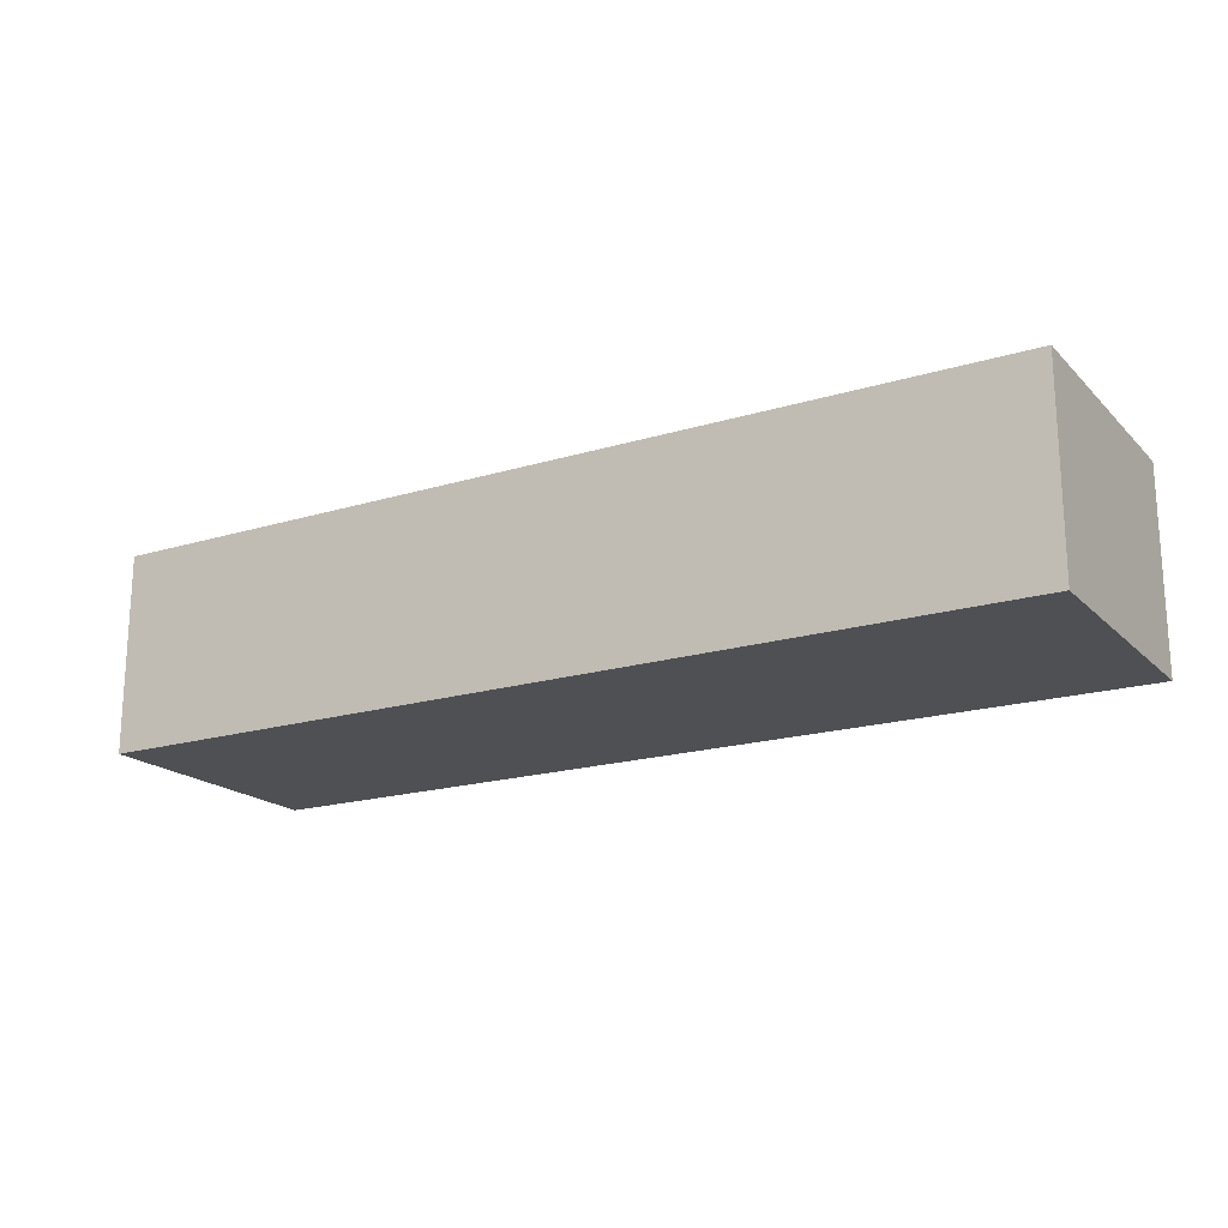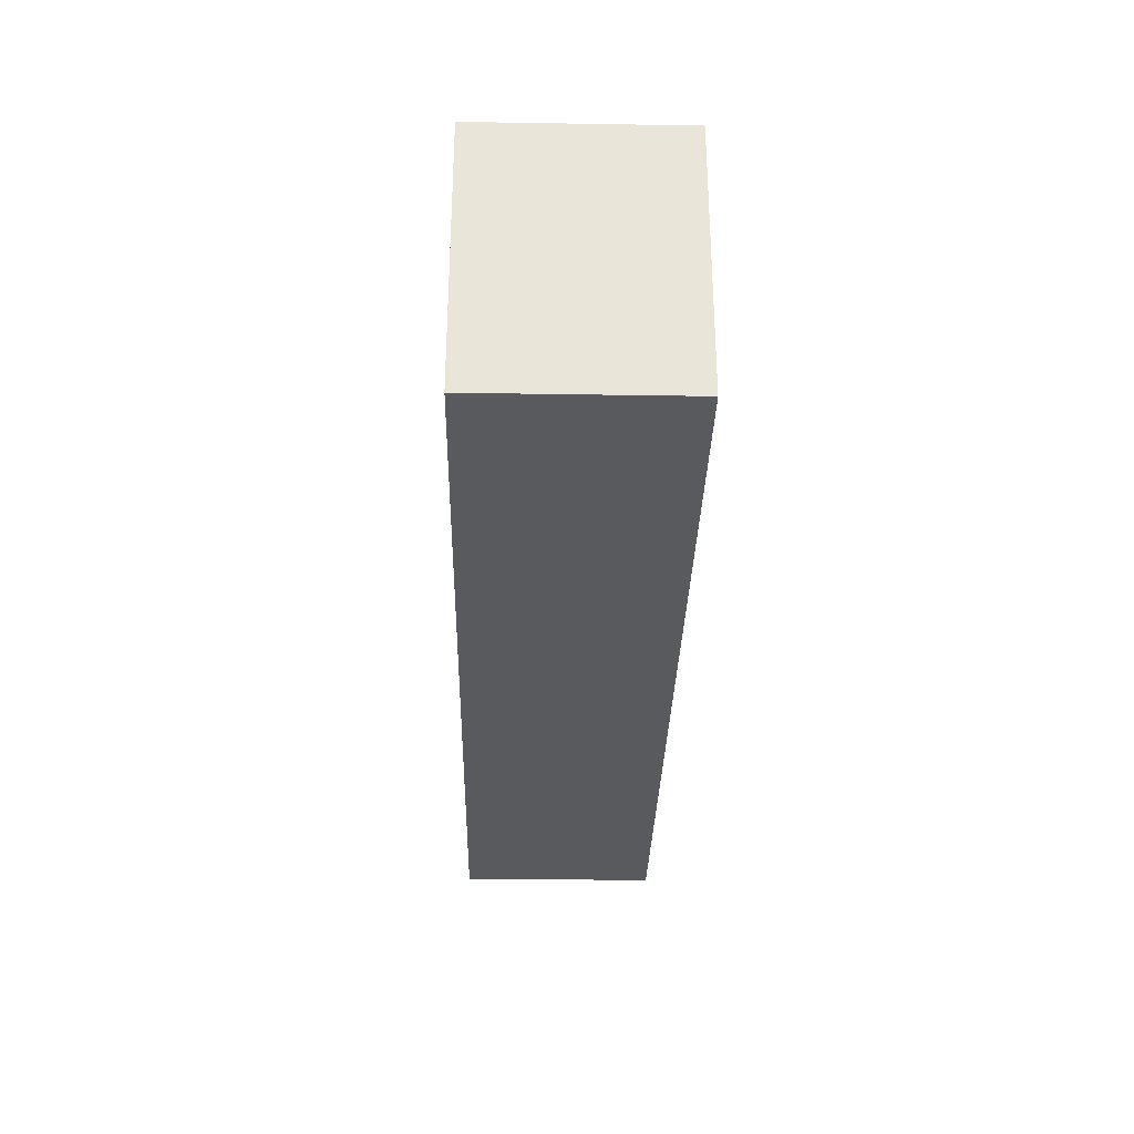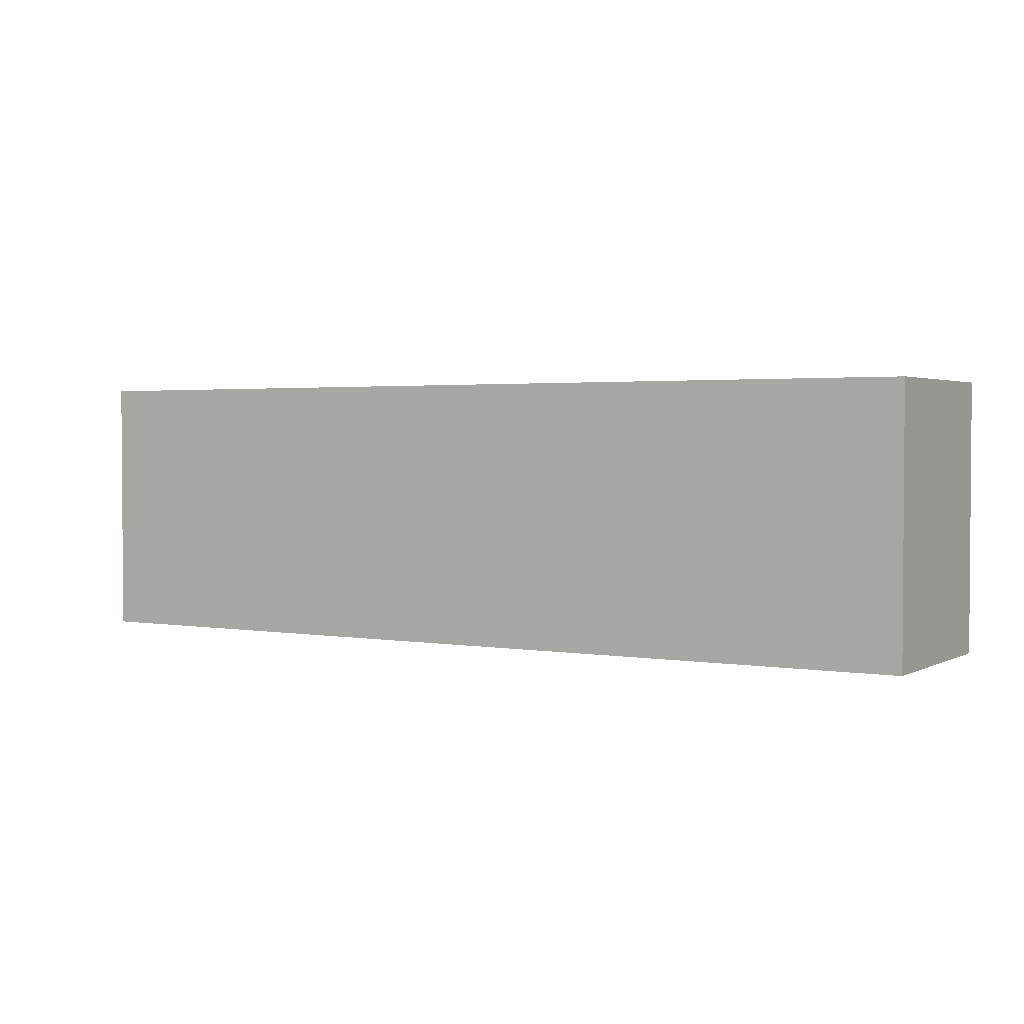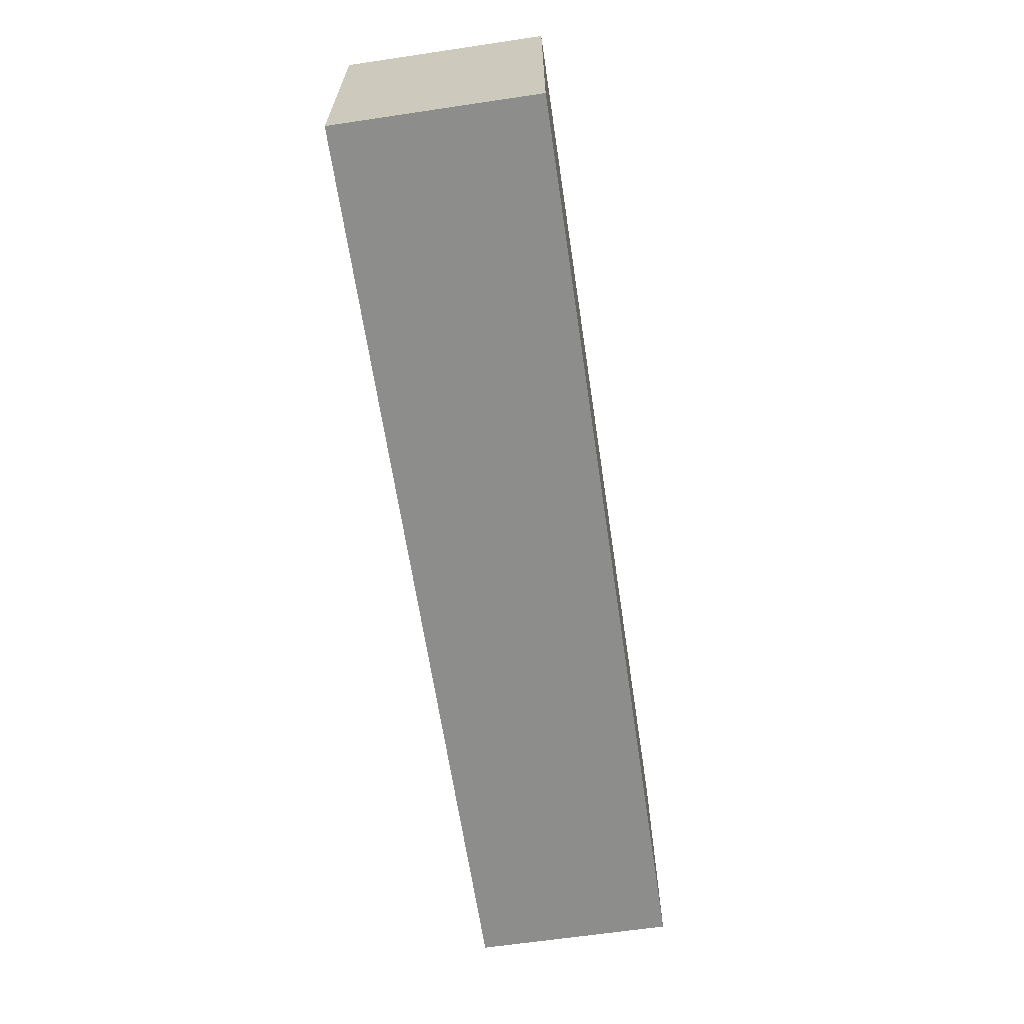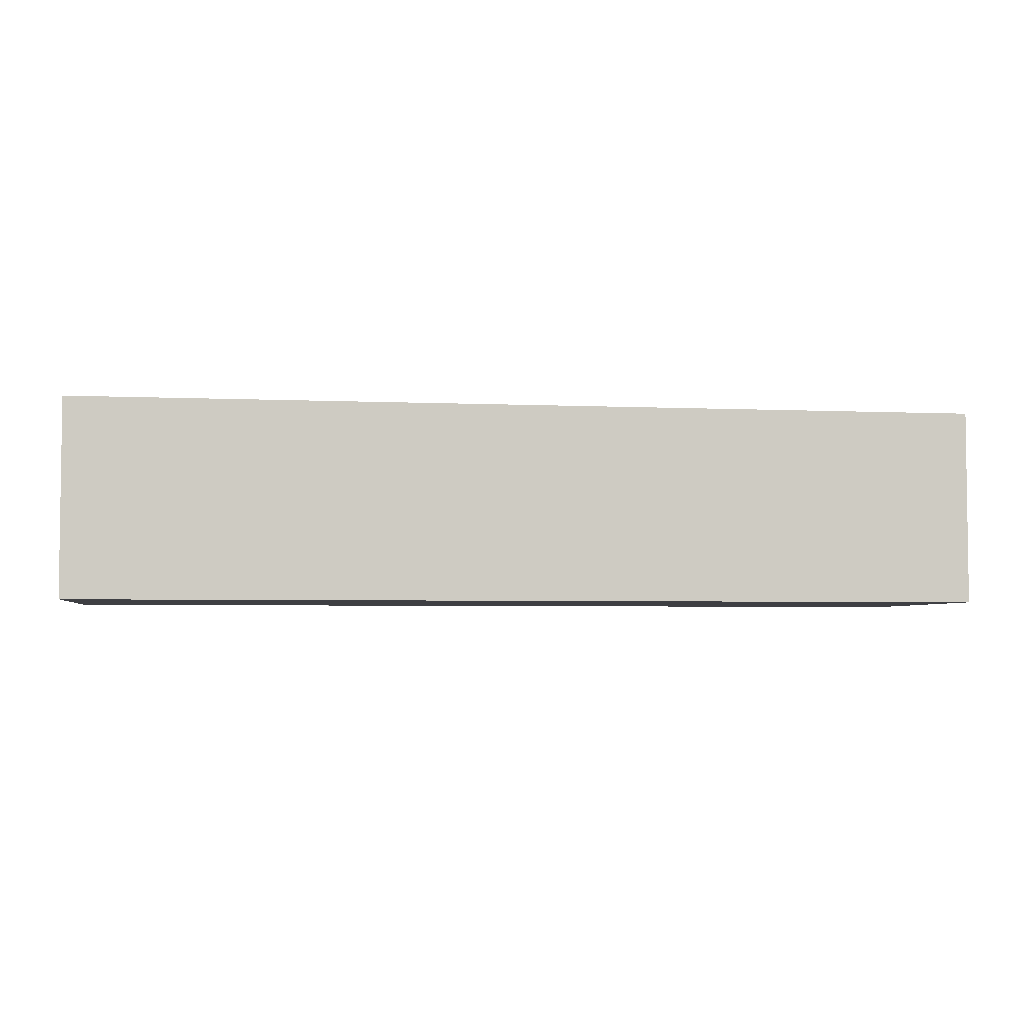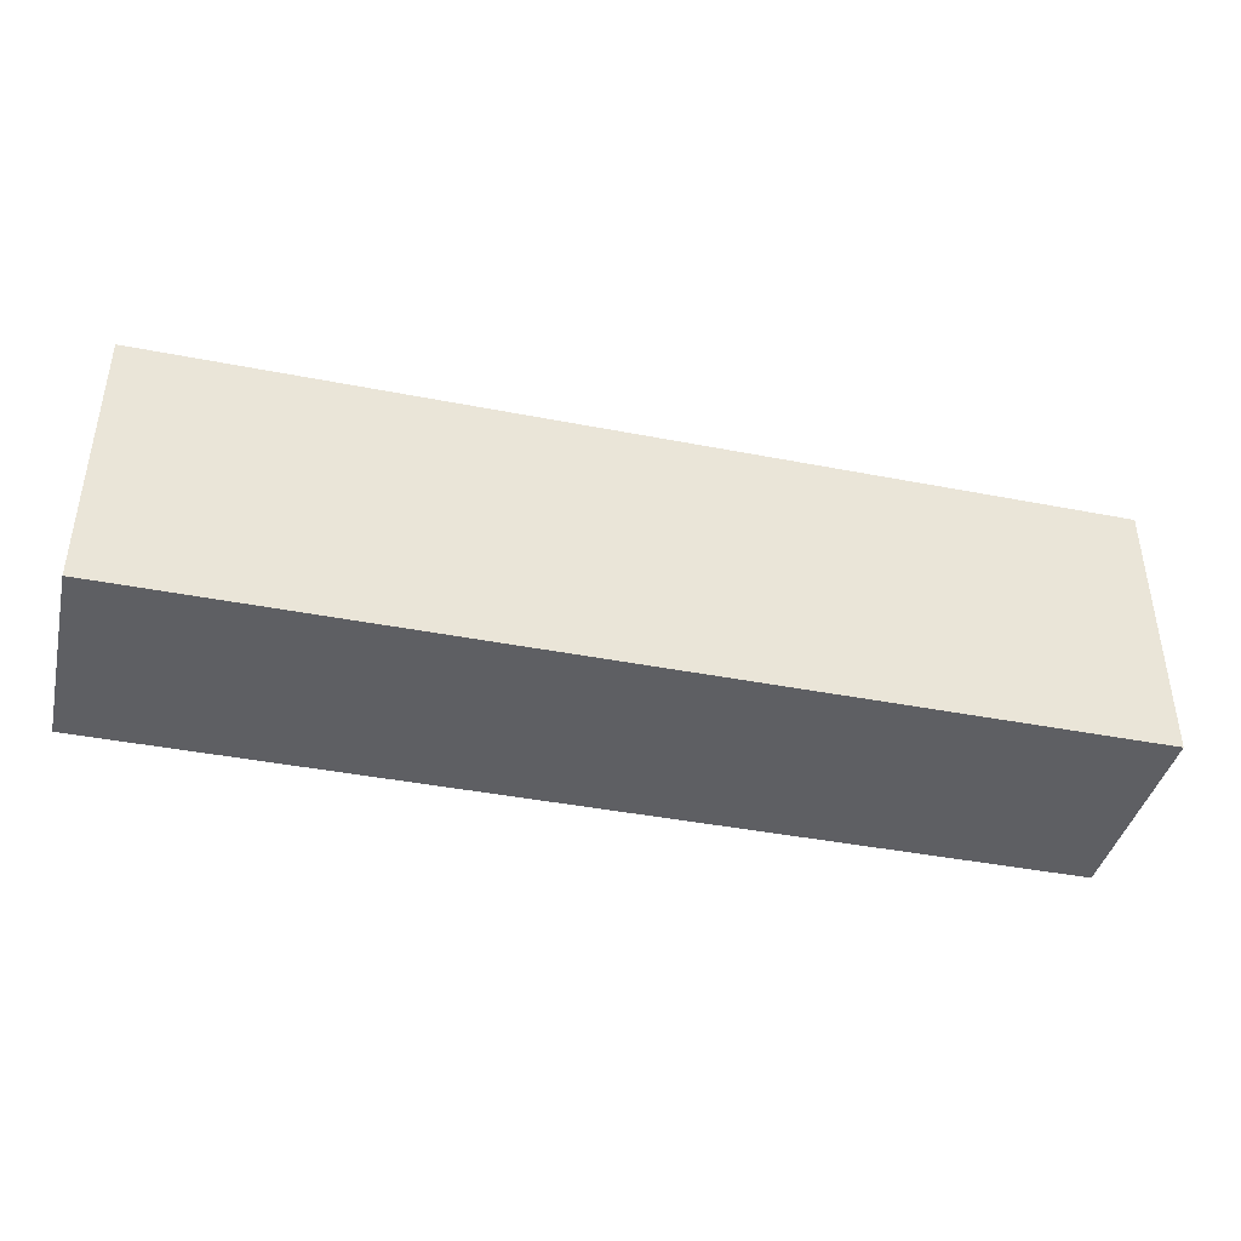
<metadata>
{"format":"obj","ext":"obj","renderer":"f3d","projection":"perspective","resolution":1024,"background":"white","views":[{"elev":-18.7,"azim":30.2,"up":"+Z"},{"elev":-31.0,"azim":88.7,"up":"+Y"},{"elev":2.3,"azim":31.1,"up":"+Y"},{"elev":-64.5,"azim":-81.5,"up":"+Y"},{"elev":-4.2,"azim":-8.5,"up":"+Z"},{"elev":-41.1,"azim":-13.4,"up":"+Y"}]}
</metadata>
<code>
g guy2rightarm
v -4 24 8
v -4 24 5
v -4 28 8
v -4 28 5
v 10 24 8
v 10 24 5
v 10 28 8
v 10 28 5
v -4 24 8
v -4 28 8
v 4 24 8
v 4 28 8
v 10 24 8
v 10 28 8
v -4 24 5
v -4 28 5
v 4 24 5
v 4 28 5
v 10 24 5
v 10 28 5
v -4 24 8
v 4 24 8
v 10 24 8
v -4 24 5
v 4 24 5
v 10 24 5
v -4 28 8
v 4 28 8
v 10 28 8
v -4 28 5
v 4 28 5
v 10 28 5
f 3 2 1
f 4 2 3
f 5 6 7
f 7 6 8
f 11 10 9
f 12 10 11
f 13 12 11
f 14 12 13
f 15 16 17
f 17 16 18
f 17 18 19
f 19 18 20
f 24 22 21
f 25 23 22
f 25 22 24
f 26 23 25
f 27 28 30
f 28 29 31
f 30 28 31
f 31 29 32

</code>
